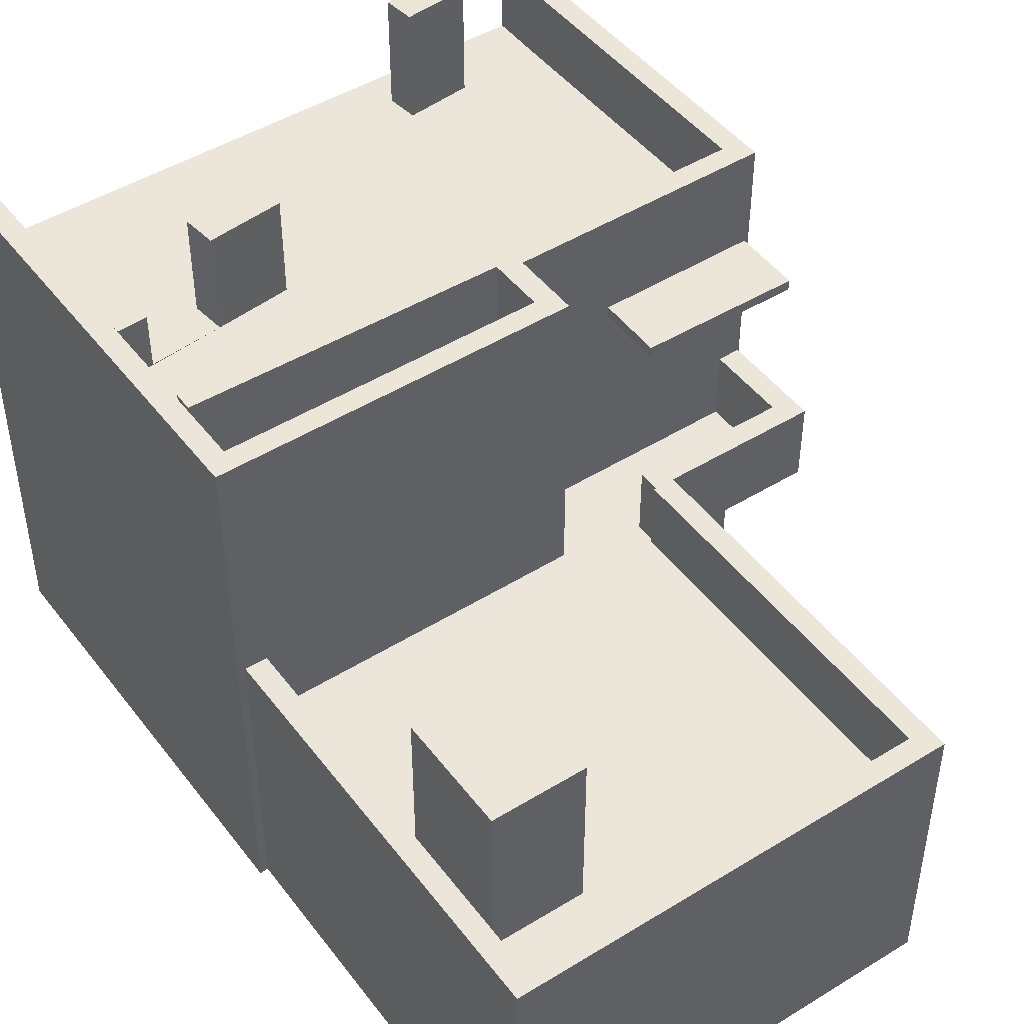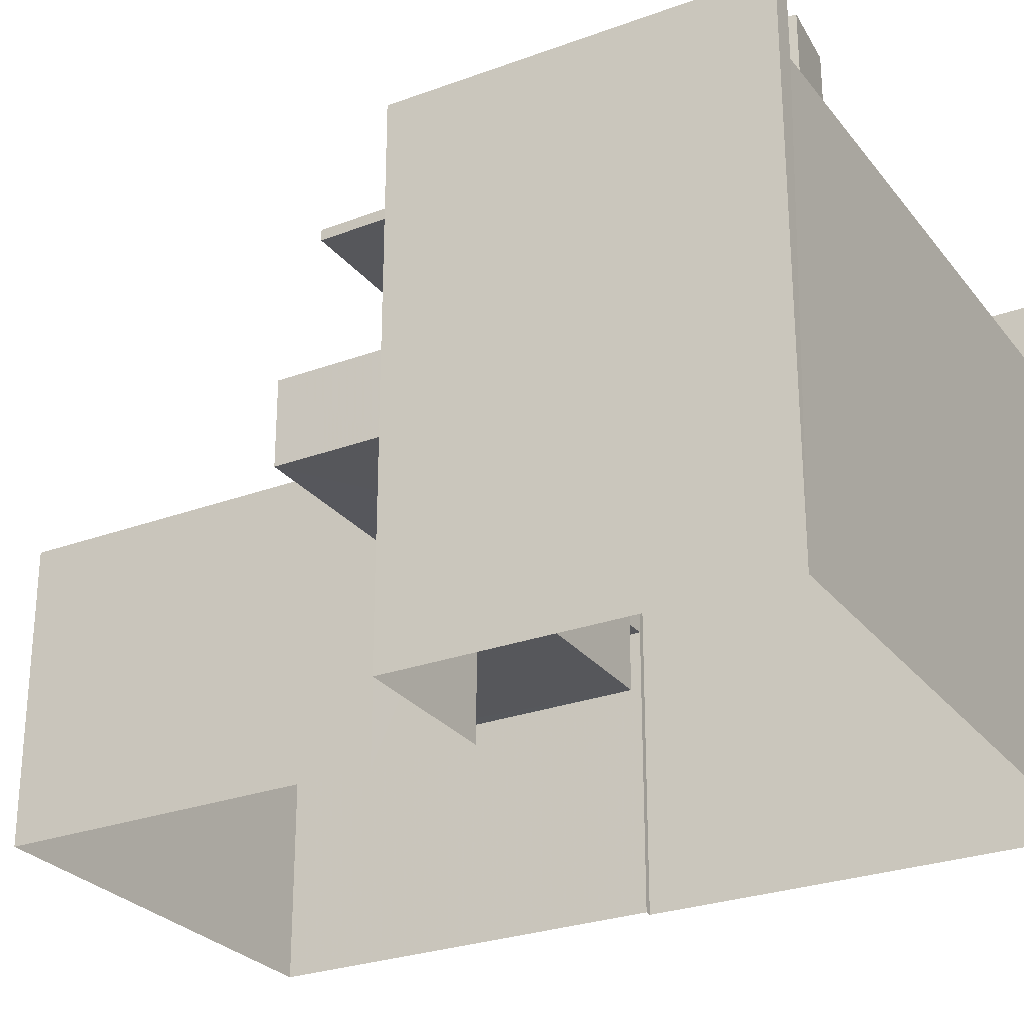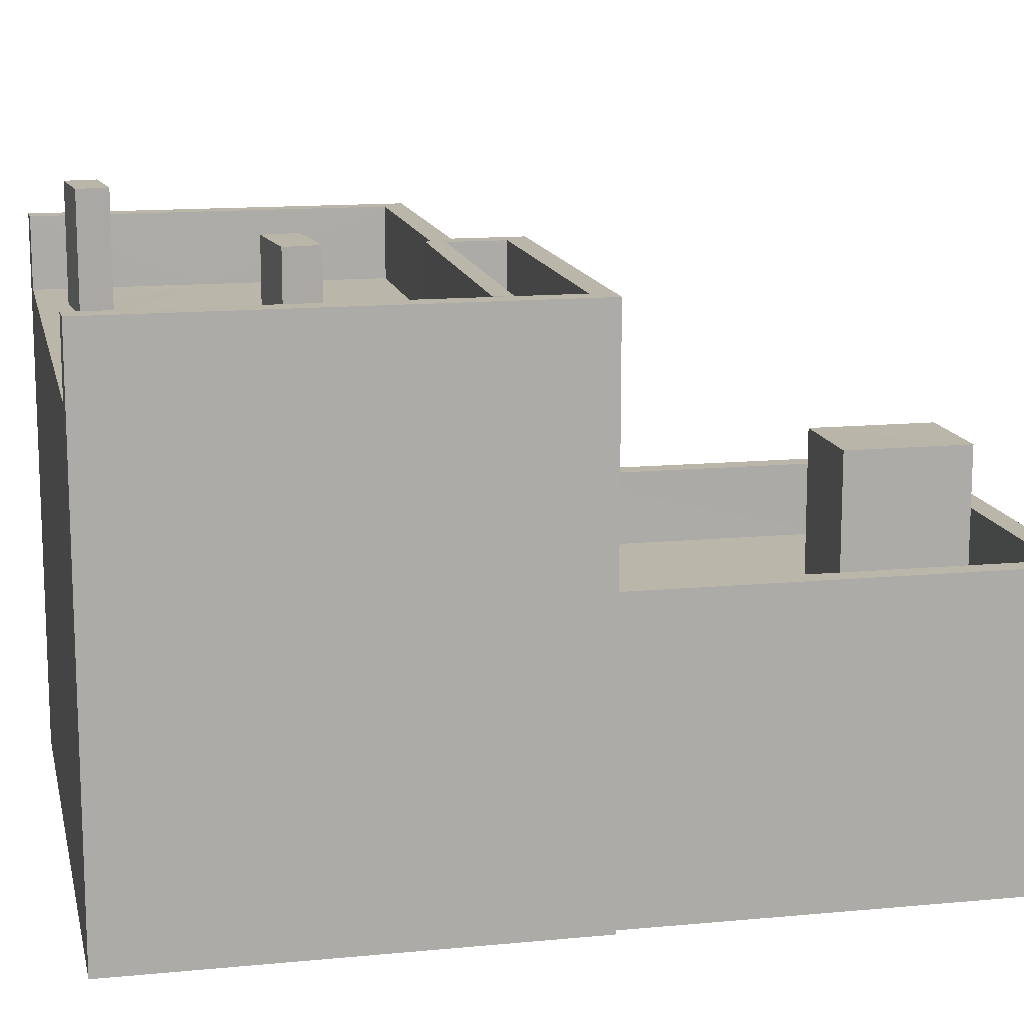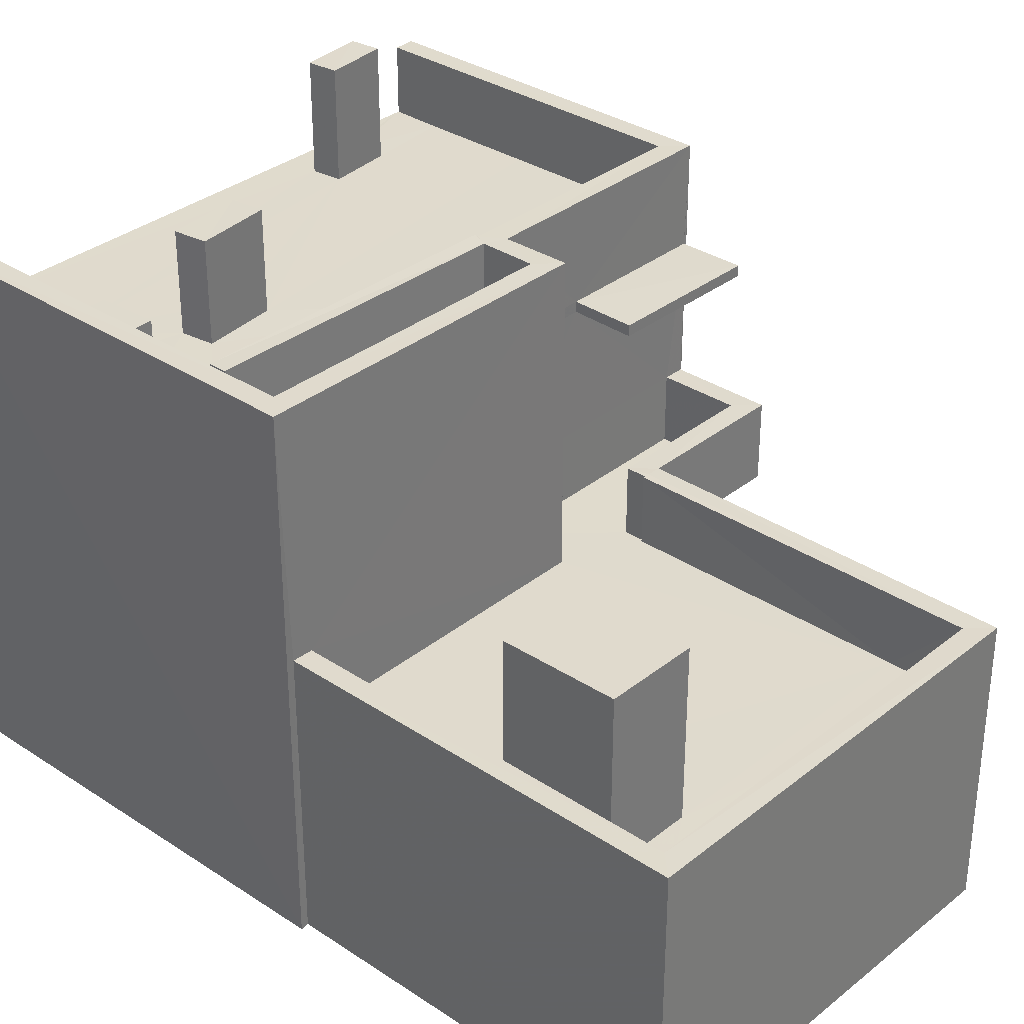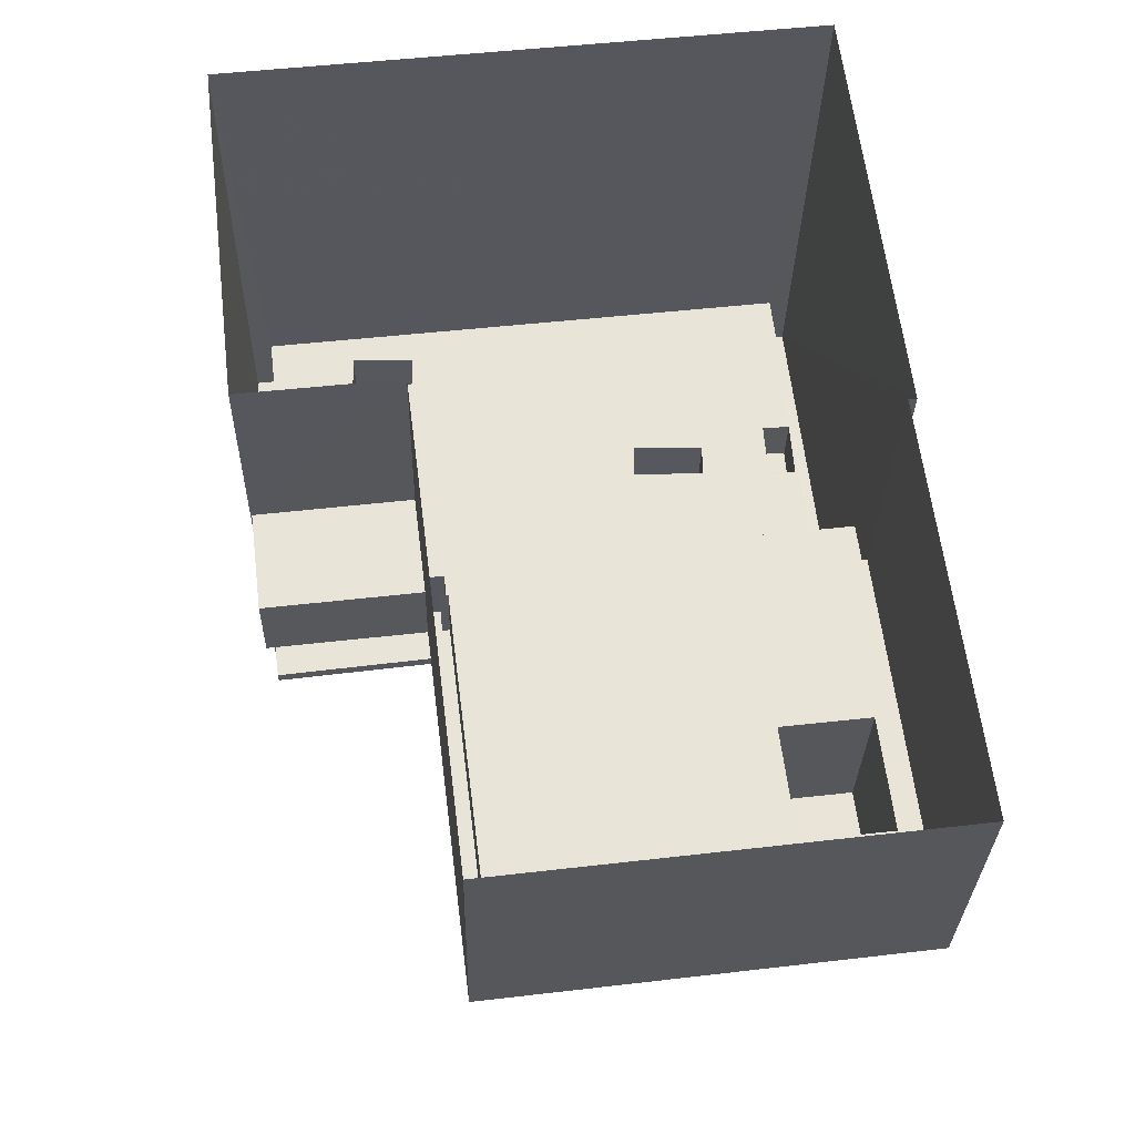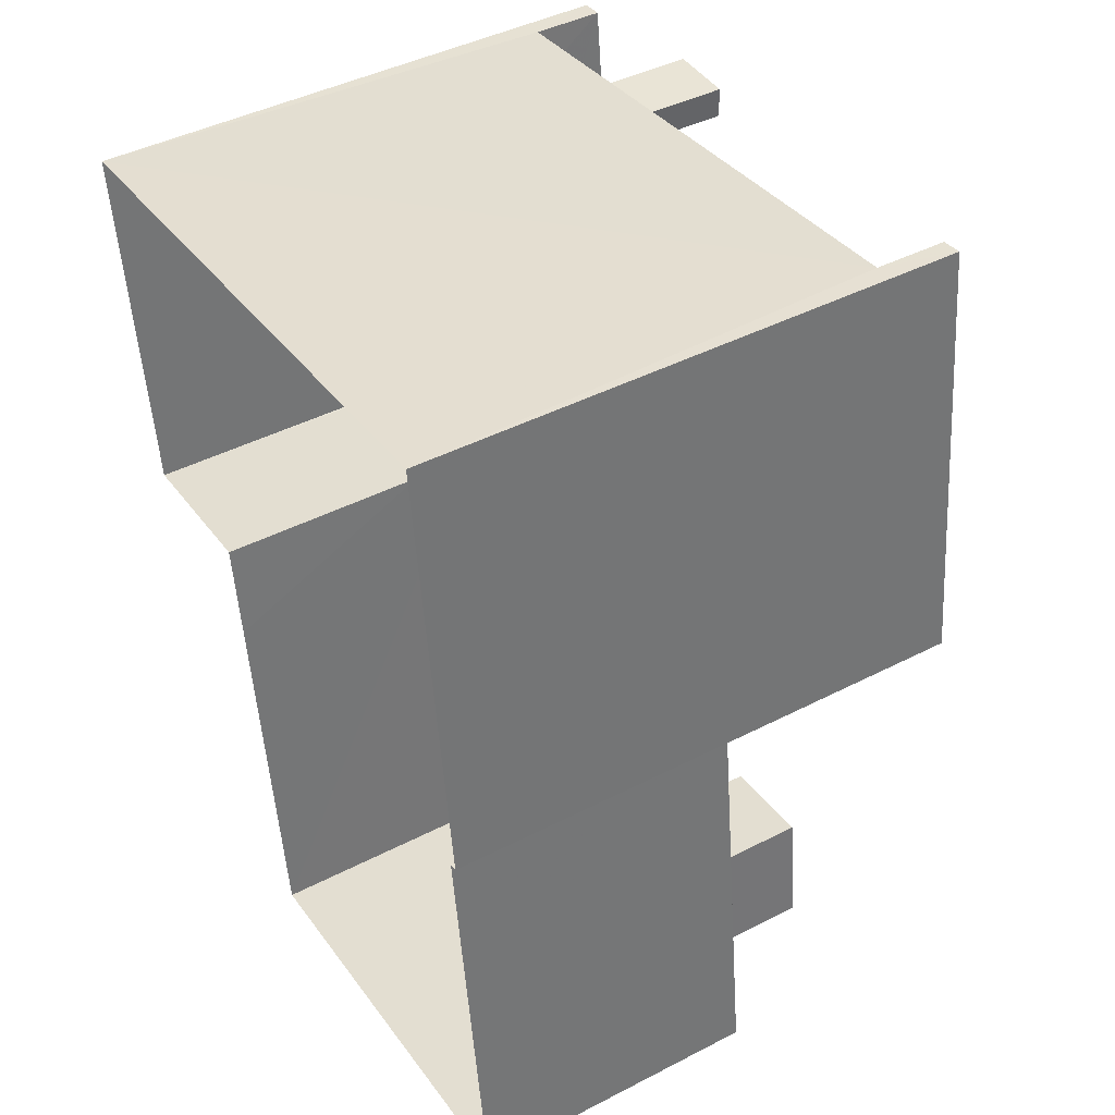
<metadata>
{"format":"obj","ext":"obj","renderer":"f3d","projection":"perspective","resolution":1024,"background":"white","views":[{"elev":46.7,"azim":-42.1,"up":"+Z"},{"elev":-27.3,"azim":112.7,"up":"+Z"},{"elev":13.8,"azim":-109.0,"up":"+Z"},{"elev":33.1,"azim":-54.6,"up":"+Z"},{"elev":-29.0,"azim":178.9,"up":"+Y"},{"elev":43.8,"azim":-121.2,"up":"+Y"}]}
</metadata>
<code>
v -8.918e+04 -9.892e+04 8.139
v -8.918e+04 -9.892e+04 8.139
v -8.917e+04 -9.892e+04 8.139
v -8.918e+04 -9.892e+04 8.139
v -8.918e+04 -9.892e+04 8.139
v -8.918e+04 -9.892e+04 8.139
v -8.918e+04 -9.893e+04 8.139
v -8.918e+04 -9.893e+04 8.139
v -8.918e+04 -9.893e+04 8.139
v -8.918e+04 -9.892e+04 14.08
v -8.918e+04 -9.893e+04 14.08
v -8.918e+04 -9.893e+04 14.08
v -8.918e+04 -9.892e+04 14.08
v -8.918e+04 -9.893e+04 11.11
v -8.918e+04 -9.893e+04 11.11
v -8.918e+04 -9.893e+04 11.11
v -8.918e+04 -9.892e+04 11.11
v -8.918e+04 -9.892e+04 11.11
v -8.918e+04 -9.893e+04 13.66
v -8.918e+04 -9.893e+04 13.66
v -8.918e+04 -9.893e+04 13.66
v -8.918e+04 -9.893e+04 13.66
v -8.918e+04 -9.893e+04 11.26
v -8.918e+04 -9.893e+04 11.26
v -8.918e+04 -9.893e+04 11.26
v -8.918e+04 -9.893e+04 11.26
v -8.918e+04 -9.893e+04 11.26
v -8.918e+04 -9.893e+04 11.26
v -8.918e+04 -9.892e+04 16.29
v -8.918e+04 -9.892e+04 16.29
v -8.918e+04 -9.892e+04 16.29
v -8.918e+04 -9.892e+04 16.29
v -8.918e+04 -9.893e+04 12.26
v -8.918e+04 -9.893e+04 12.26
v -8.918e+04 -9.892e+04 12.26
v -8.918e+04 -9.893e+04 12.26
v -8.918e+04 -9.892e+04 12.26
v -8.918e+04 -9.892e+04 12.26
v -8.918e+04 -9.892e+04 12.26
v -8.918e+04 -9.893e+04 12.26
v -8.918e+04 -9.893e+04 12.26
v -8.918e+04 -9.893e+04 12.26
v -8.918e+04 -9.893e+04 12.26
v -8.918e+04 -9.893e+04 12.26
v -8.918e+04 -9.893e+04 12.26
v -8.918e+04 -9.893e+04 12.26
v -8.918e+04 -9.893e+04 12.26
v -8.918e+04 -9.893e+04 11.26
v -8.918e+04 -9.893e+04 11.26
v -8.918e+04 -9.892e+04 11.26
v -8.918e+04 -9.892e+04 11.26
v -8.918e+04 -9.893e+04 11.26
v -8.918e+04 -9.893e+04 11.26
v -8.918e+04 -9.893e+04 11.26
v -8.918e+04 -9.893e+04 11.26
v -8.918e+04 -9.893e+04 11.26
v -8.918e+04 -9.893e+04 11.26
v -8.918e+04 -9.892e+04 11.26
v -8.918e+04 -9.892e+04 15.46
v -8.918e+04 -9.892e+04 15.46
v -8.918e+04 -9.892e+04 15.46
v -8.918e+04 -9.892e+04 15.46
v -8.918e+04 -9.892e+04 16.09
v -8.918e+04 -9.892e+04 16.09
v -8.918e+04 -9.892e+04 16.09
v -8.918e+04 -9.892e+04 16.09
v -8.918e+04 -9.892e+04 15.67
v -8.918e+04 -9.892e+04 15.67
v -8.918e+04 -9.892e+04 15.67
v -8.918e+04 -9.892e+04 15.67
v -8.917e+04 -9.892e+04 15.67
v -8.918e+04 -9.892e+04 15.67
v -8.918e+04 -9.892e+04 15.67
v -8.918e+04 -9.892e+04 15.67
v -8.918e+04 -9.893e+04 15.67
v -8.918e+04 -9.892e+04 15.67
v -8.918e+04 -9.892e+04 15.67
v -8.918e+04 -9.892e+04 15.67
v -8.918e+04 -9.892e+04 15.67
v -8.918e+04 -9.892e+04 15.67
v -8.918e+04 -9.892e+04 15.67
v -8.918e+04 -9.892e+04 15.67
v -8.918e+04 -9.892e+04 14.67
v -8.918e+04 -9.892e+04 14.67
v -8.918e+04 -9.892e+04 14.67
v -8.918e+04 -9.892e+04 14.67
v -8.918e+04 -9.892e+04 14.67
v -8.918e+04 -9.892e+04 14.67
v -8.918e+04 -9.892e+04 14.67
v -8.918e+04 -9.892e+04 14.67
v -8.918e+04 -9.892e+04 14.67
v -8.918e+04 -9.892e+04 14.67
v -8.918e+04 -9.892e+04 14.67
v -8.918e+04 -9.892e+04 14.67
v -8.918e+04 -9.892e+04 14.67
v -8.918e+04 -9.892e+04 14.67
v -8.918e+04 -9.892e+04 14.67
v -8.918e+04 -9.892e+04 14.67
v -8.918e+04 -9.892e+04 14.67
v -8.918e+04 -9.892e+04 14.67
v -8.918e+04 -9.892e+04 14.67
v -8.918e+04 -9.892e+04 14.67
v -8.918e+04 -9.892e+04 14.67
v -8.918e+04 -9.892e+04 14.67
v -8.918e+04 -9.892e+04 14.67
v -8.918e+04 -9.892e+04 14.67
v -8.918e+04 -9.892e+04 14.67
v -8.918e+04 -9.892e+04 14.67
v -8.918e+04 -9.892e+04 14.67
v -8.918e+04 -9.892e+04 14.23
v -8.918e+04 -9.893e+04 14.23
v -8.918e+04 -9.893e+04 14.23
v -8.918e+04 -9.892e+04 14.23
v -8.918e+04 -9.892e+04 14.23
v -8.918e+04 -9.892e+04 14.08
v -8.918e+04 -9.892e+04 12.26
f 1 2 3
f 3 2 4
f 5 4 6
f 7 8 9
f 6 2 8
f 7 6 8
f 4 2 6
f 10 11 12
f 10 13 11
f 14 15 16
f 17 18 16
f 15 17 16
f 19 20 21
f 22 19 21
f 23 24 25
f 26 25 27
f 23 28 24
f 25 24 27
f 29 30 31
f 32 29 31
f 33 34 35
f 33 36 34
f 35 34 37
f 38 39 40
f 38 40 41
f 40 42 41
f 43 36 42
f 40 44 42
f 45 46 44
f 46 47 43
f 34 36 43
f 46 43 42
f 44 46 42
f 48 24 28
f 49 26 27
f 50 26 49
f 51 52 53
f 54 28 55
f 55 56 57
f 58 52 51
f 50 49 48
f 48 54 50
f 54 52 58
f 52 55 57
f 54 48 28
f 54 55 52
f 59 60 61
f 62 59 61
f 63 64 65
f 66 63 65
f 67 68 69
f 70 71 72
f 71 70 73
f 68 74 69
f 69 74 75
f 76 77 78
f 70 79 73
f 75 79 80
f 78 77 81
f 81 79 70
f 82 77 76
f 69 75 80
f 80 79 77
f 77 79 81
f 83 84 85
f 86 83 85
f 87 88 89
f 85 84 90
f 91 88 92
f 86 85 93
f 94 95 92
f 96 95 94
f 97 98 99
f 90 97 91
f 89 88 100
f 99 100 91
f 85 90 91
f 95 91 92
f 100 88 91
f 97 99 91
f 101 102 87
f 103 83 104
f 89 105 87
f 102 83 103
f 102 84 83
f 97 90 98
f 105 89 98
f 101 84 102
f 105 101 87
f 90 105 98
f 87 102 106
f 87 107 88
f 104 108 103
f 107 106 109
f 106 108 109
f 109 108 104
f 107 87 106
f 110 111 112
f 113 110 112
f 24 48 19
f 22 24 19
f 7 33 35
f 6 7 35
f 5 74 68
f 4 5 68
f 46 55 47
f 46 56 55
f 81 85 78
f 81 93 85
f 73 1 3
f 71 73 3
f 102 31 30
f 106 102 30
f 32 108 29
f 32 103 108
f 77 82 95
f 96 77 95
f 68 107 4
f 107 3 4
f 109 71 3
f 72 71 109
f 68 67 107
f 107 109 3
f 110 114 115
f 10 110 115
f 57 45 44
f 52 57 44
f 21 24 22
f 21 27 24
f 112 111 12
f 11 112 12
f 116 115 54
f 58 116 54
f 54 115 75
f 115 114 75
f 114 79 75
f 98 89 59
f 62 98 59
f 93 70 86
f 93 81 70
f 92 88 69
f 88 107 67
f 88 67 69
f 113 112 11
f 13 113 11
f 91 95 82
f 76 91 82
f 96 94 80
f 77 96 80
f 27 21 20
f 49 27 20
f 46 45 57
f 56 46 57
f 23 43 28
f 28 47 55
f 28 43 47
f 5 6 35
f 5 35 74
f 74 37 75
f 50 54 37
f 37 54 75
f 35 37 74
f 80 94 92
f 69 80 92
f 73 79 110
f 79 114 110
f 1 73 38
f 2 1 18
f 115 116 10
f 17 2 18
f 10 116 39
f 113 73 110
f 18 1 38
f 39 38 13
f 10 39 13
f 13 73 113
f 38 73 13
f 41 16 18
f 38 41 18
f 99 62 61
f 99 98 62
f 89 60 59
f 89 100 60
f 86 70 83
f 104 83 72
f 104 72 109
f 83 70 72
f 100 99 61
f 60 100 61
f 25 26 34
f 34 26 37
f 26 50 37
f 90 84 66
f 65 90 66
f 17 8 2
f 17 15 8
f 102 103 32
f 31 102 32
f 8 15 14
f 8 14 9
f 14 36 9
f 14 42 36
f 36 33 7
f 9 36 7
f 84 101 63
f 66 84 63
f 90 65 64
f 105 90 64
f 51 40 39
f 51 53 40
f 44 40 53
f 52 44 53
f 101 105 64
f 63 101 64
f 14 16 41
f 42 14 41
f 34 23 25
f 34 43 23
f 85 91 76
f 78 85 76
f 108 106 30
f 29 108 30
f 58 39 116
f 58 51 39
f 48 49 20
f 19 48 20
f 10 12 111
f 110 10 111

</code>
